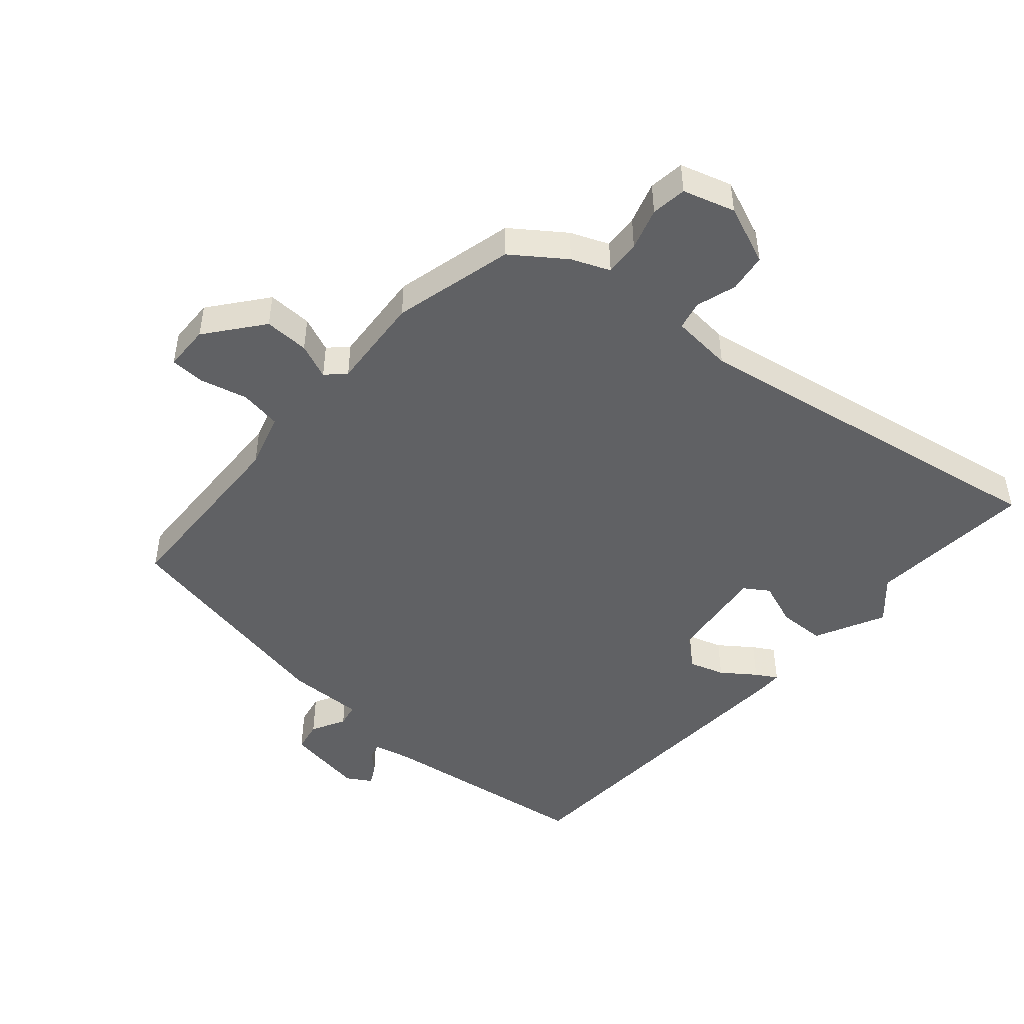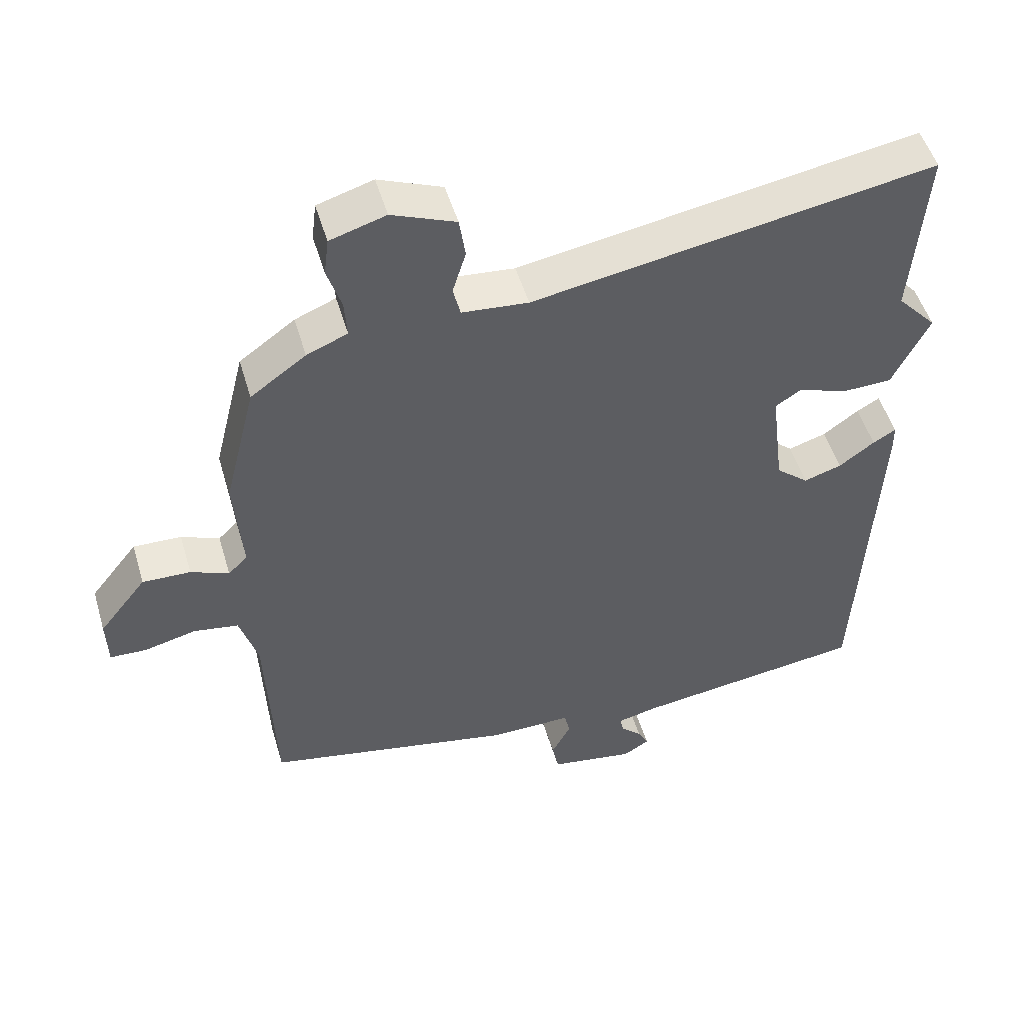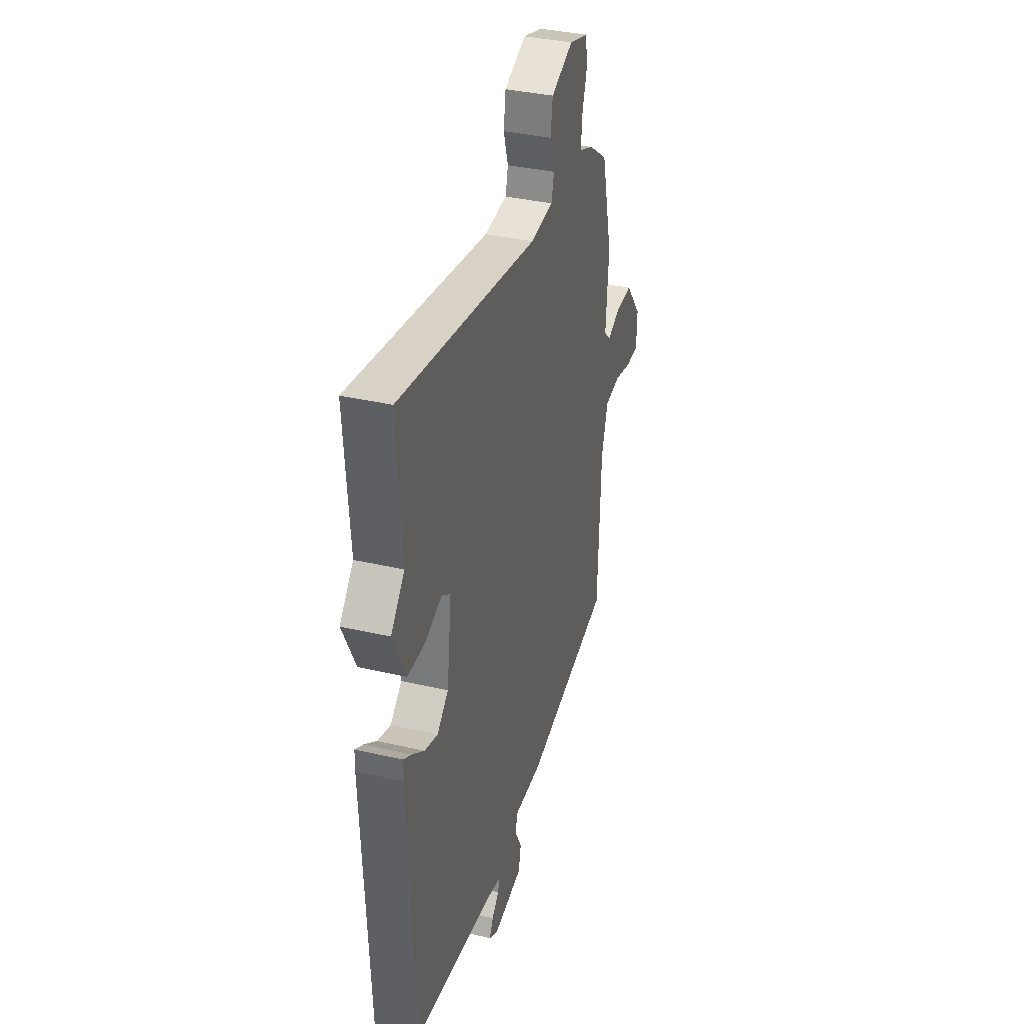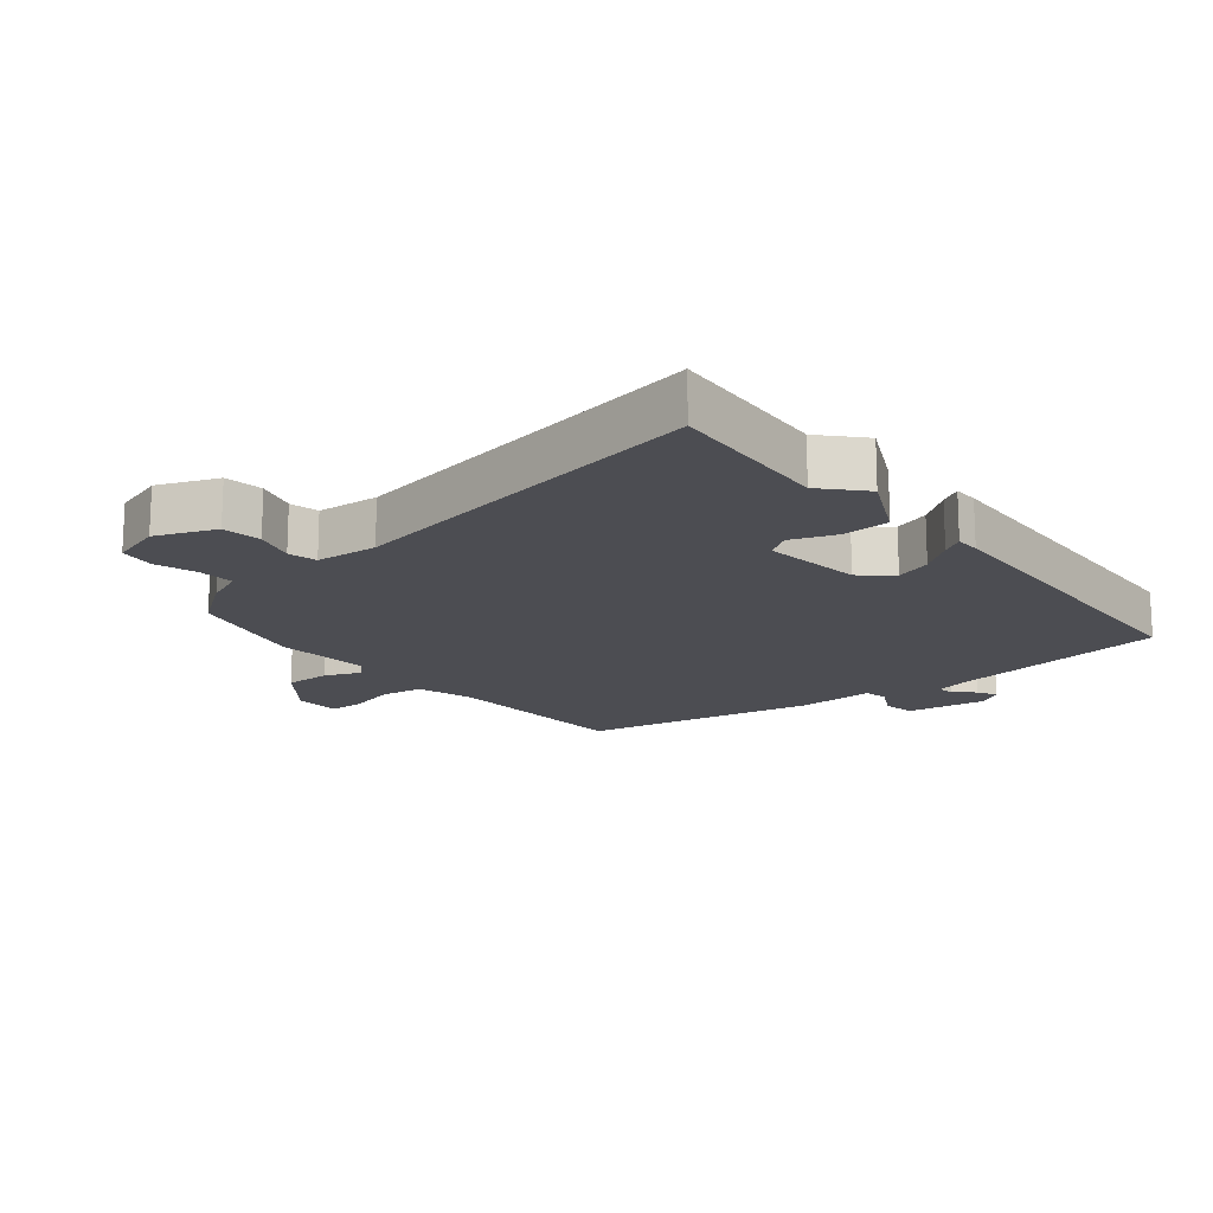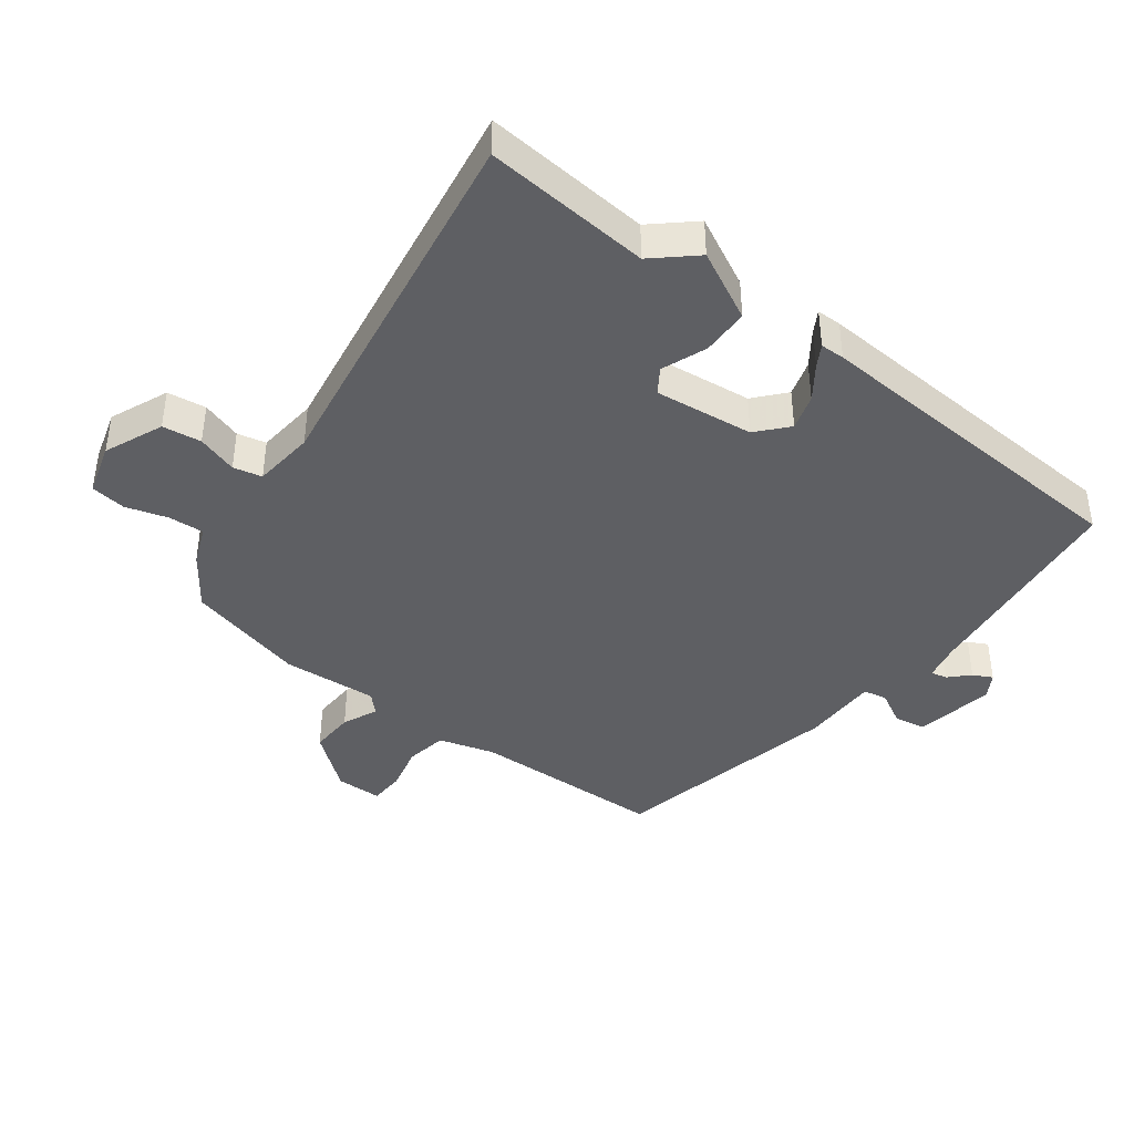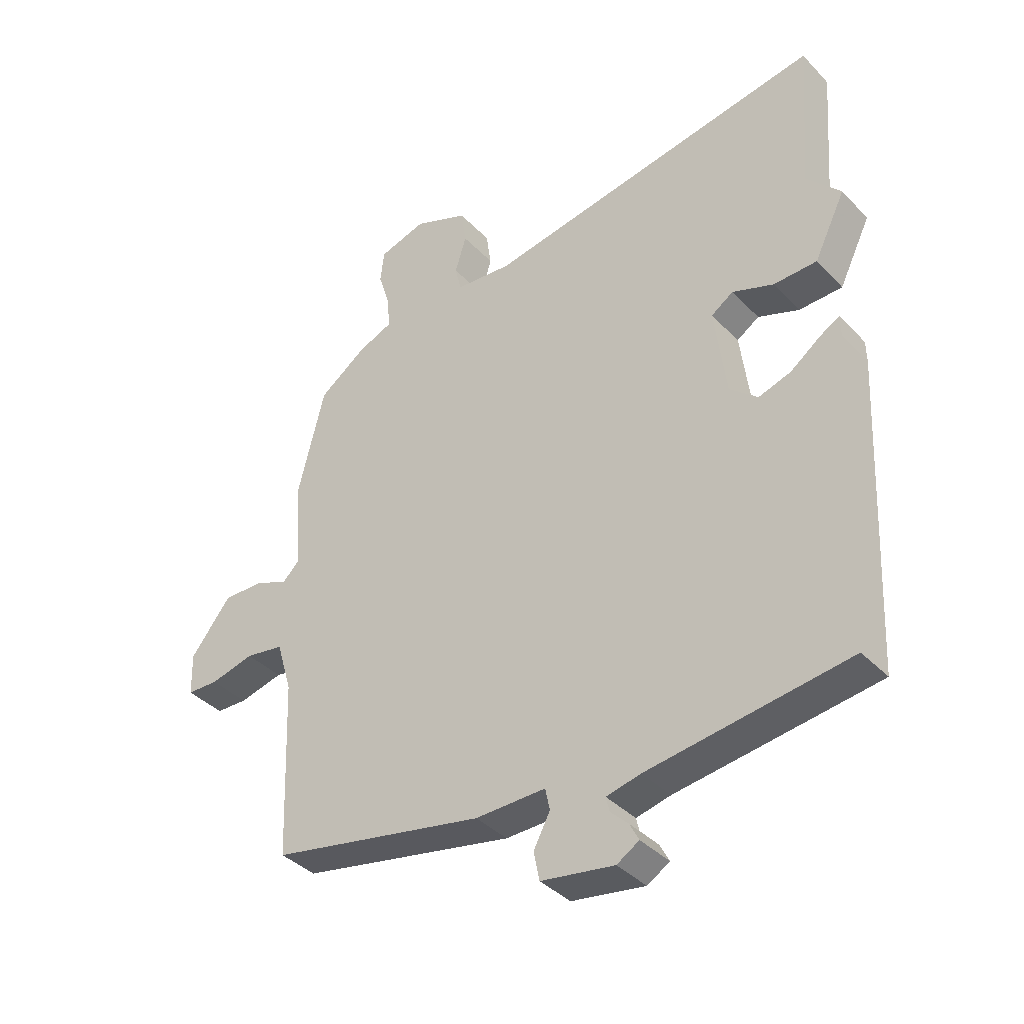
<metadata>
{"format":"obj","ext":"obj","renderer":"f3d","projection":"perspective","resolution":1024,"background":"white","views":[{"elev":-47.0,"azim":-41.1,"up":"+Y"},{"elev":50.9,"azim":-16.4,"up":"+Z"},{"elev":36.3,"azim":106.8,"up":"+Z"},{"elev":-16.4,"azim":39.4,"up":"+Y"},{"elev":-41.1,"azim":52.2,"up":"+Y"},{"elev":-38.5,"azim":38.1,"up":"+Z"}]}
</metadata>
<code>
v -0.516 0.07 -0.433
v -0.528 0.07 -0.121
v -0.555 0.07 -0.031
v -0.622 0.07 -0.02
v -0.699 0.07 -0.039
v -0.754 0.07 -0.037
v -0.756 0.07 0.037
v -0.685 0.07 0.127
v -0.613 0.07 0.125
v -0.556 0.07 0.101
v -0.527 0.07 0.13
v -0.539 0.07 0.283
v -0.491 0.07 0.477
v -0.408 0.07 0.537
v -0.347 0.07 0.562
v -0.351 0.07 0.619
v -0.372 0.07 0.686
v -0.365 0.07 0.743
v -0.282 0.07 0.768
v -0.187 0.07 0.729
v -0.178 0.07 0.667
v -0.198 0.07 0.602
v -0.187 0.07 0.556
v -0.088 0.07 0.547
v 0.511 0.07 0.649
v 0.491 0.07 0.382
v 0.55 0.07 0.317
v 0.495 0.07 0.205
v 0.419 0.07 0.203
v 0.347 0.07 0.23
v 0.308 0.07 0.204
v 0.328 0.07 0.045
v 0.377 0.07 0.003
v 0.434 0.07 0.021
v 0.487 0.07 0.06
v 0.521 0.07 0.08
v 0.522 0.07 0.041
v 0.496 0.07 -0.499
v 0.146 0.07 -0.546
v 0.086 0.07 -0.56
v 0.092 0.07 -0.586
v 0.123 0.07 -0.616
v 0.139 0.07 -0.647
v 0.1 0.07 -0.671
v -0.028 0.07 -0.65
v -0.038 0.07 -0.6
v -0.009 0.07 -0.545
v -0.017 0.07 -0.507
v -0.14 0.07 -0.509
v -0.516 0 -0.433
v -0.528 0 -0.121
v -0.555 0 -0.031
v -0.622 0 -0.02
v -0.699 0 -0.039
v -0.754 0 -0.037
v -0.756 0 0.037
v -0.685 0 0.127
v -0.613 0 0.125
v -0.556 0 0.101
v -0.527 0 0.13
v -0.539 0 0.283
v -0.491 0 0.477
v -0.408 0 0.537
v -0.347 0 0.562
v -0.351 0 0.619
v -0.372 0 0.686
v -0.365 0 0.743
v -0.282 0 0.768
v -0.187 0 0.729
v -0.178 0 0.667
v -0.198 0 0.602
v -0.187 0 0.556
v -0.088 0 0.547
v 0.511 0 0.649
v 0.491 0 0.382
v 0.55 0 0.317
v 0.495 0 0.205
v 0.419 0 0.203
v 0.347 0 0.23
v 0.308 0 0.204
v 0.328 0 0.045
v 0.377 0 0.003
v 0.434 0 0.021
v 0.487 0 0.06
v 0.521 0 0.08
v 0.522 0 0.041
v 0.496 0 -0.499
v 0.146 0 -0.546
v 0.086 0 -0.56
v 0.092 0 -0.586
v 0.123 0 -0.616
v 0.139 0 -0.647
v 0.1 0 -0.671
v -0.028 0 -0.65
v -0.038 0 -0.6
v -0.009 0 -0.545
v -0.017 0 -0.507
v -0.14 0 -0.509
f 48 49 1 2
f 45 46 47
f 44 45 47
f 43 44 47
f 42 43 47
f 41 42 47
f 40 41 47 48
f 48 2 3
f 40 48 3
f 39 40 3
f 37 38 39
f 36 37 39
f 35 36 39
f 34 35 39
f 33 34 39
f 32 33 39 3
f 28 29 30
f 27 28 30
f 26 27 30
f 26 30 31
f 25 26 31
f 24 25 31
f 32 3 4
f 31 32 4
f 24 31 4
f 23 24 4
f 20 21 22
f 19 20 22
f 18 19 22
f 17 18 22
f 16 17 22
f 15 16 22 23
f 14 15 23
f 13 14 23
f 12 13 23
f 11 12 23
f 8 9 10
f 7 8 10
f 6 7 10
f 5 6 10
f 4 5 10
f 4 10 11
f 4 11 23
f 51 50 98 97
f 96 95 94
f 96 94 93
f 96 93 92
f 96 92 91
f 96 91 90
f 97 96 90 89
f 52 51 97
f 52 97 89
f 52 89 88
f 88 87 86
f 88 86 85
f 88 85 84
f 88 84 83
f 88 83 82
f 52 88 82 81
f 79 78 77
f 79 77 76
f 79 76 75
f 80 79 75
f 80 75 74
f 80 74 73
f 53 52 81
f 53 81 80
f 53 80 73
f 53 73 72
f 71 70 69
f 71 69 68
f 71 68 67
f 71 67 66
f 71 66 65
f 72 71 65 64
f 72 64 63
f 72 63 62
f 72 62 61
f 72 61 60
f 59 58 57
f 59 57 56
f 59 56 55
f 59 55 54
f 59 54 53
f 60 59 53
f 72 60 53
f 1 50 51 2
f 2 51 52 3
f 3 52 53 4
f 4 53 54 5
f 5 54 55 6
f 6 55 56 7
f 7 56 57 8
f 8 57 58 9
f 9 58 59 10
f 10 59 60 11
f 11 60 61 12
f 12 61 62 13
f 13 62 63 14
f 14 63 64 15
f 15 64 65 16
f 16 65 66 17
f 17 66 67 18
f 18 67 68 19
f 19 68 69 20
f 20 69 70 21
f 21 70 71 22
f 22 71 72 23
f 23 72 73 24
f 24 73 74 25
f 25 74 75 26
f 26 75 76 27
f 27 76 77 28
f 28 77 78 29
f 29 78 79 30
f 30 79 80 31
f 31 80 81 32
f 32 81 82 33
f 33 82 83 34
f 34 83 84 35
f 35 84 85 36
f 36 85 86 37
f 37 86 87 38
f 38 87 88 39
f 39 88 89 40
f 40 89 90 41
f 41 90 91 42
f 42 91 92 43
f 43 92 93 44
f 44 93 94 45
f 45 94 95 46
f 46 95 96 47
f 47 96 97 48
f 48 97 98 49
f 49 98 50 1

</code>
